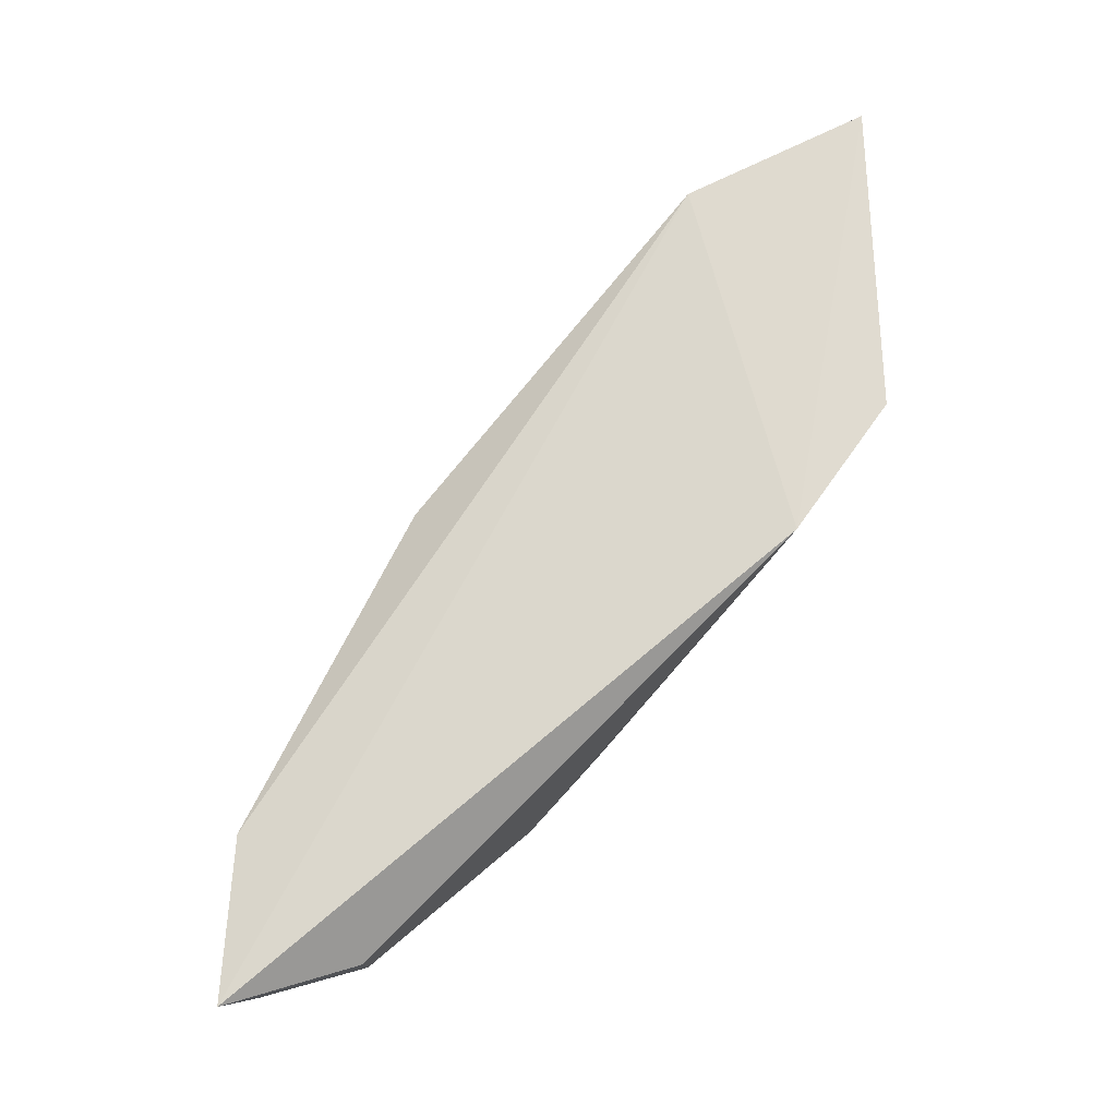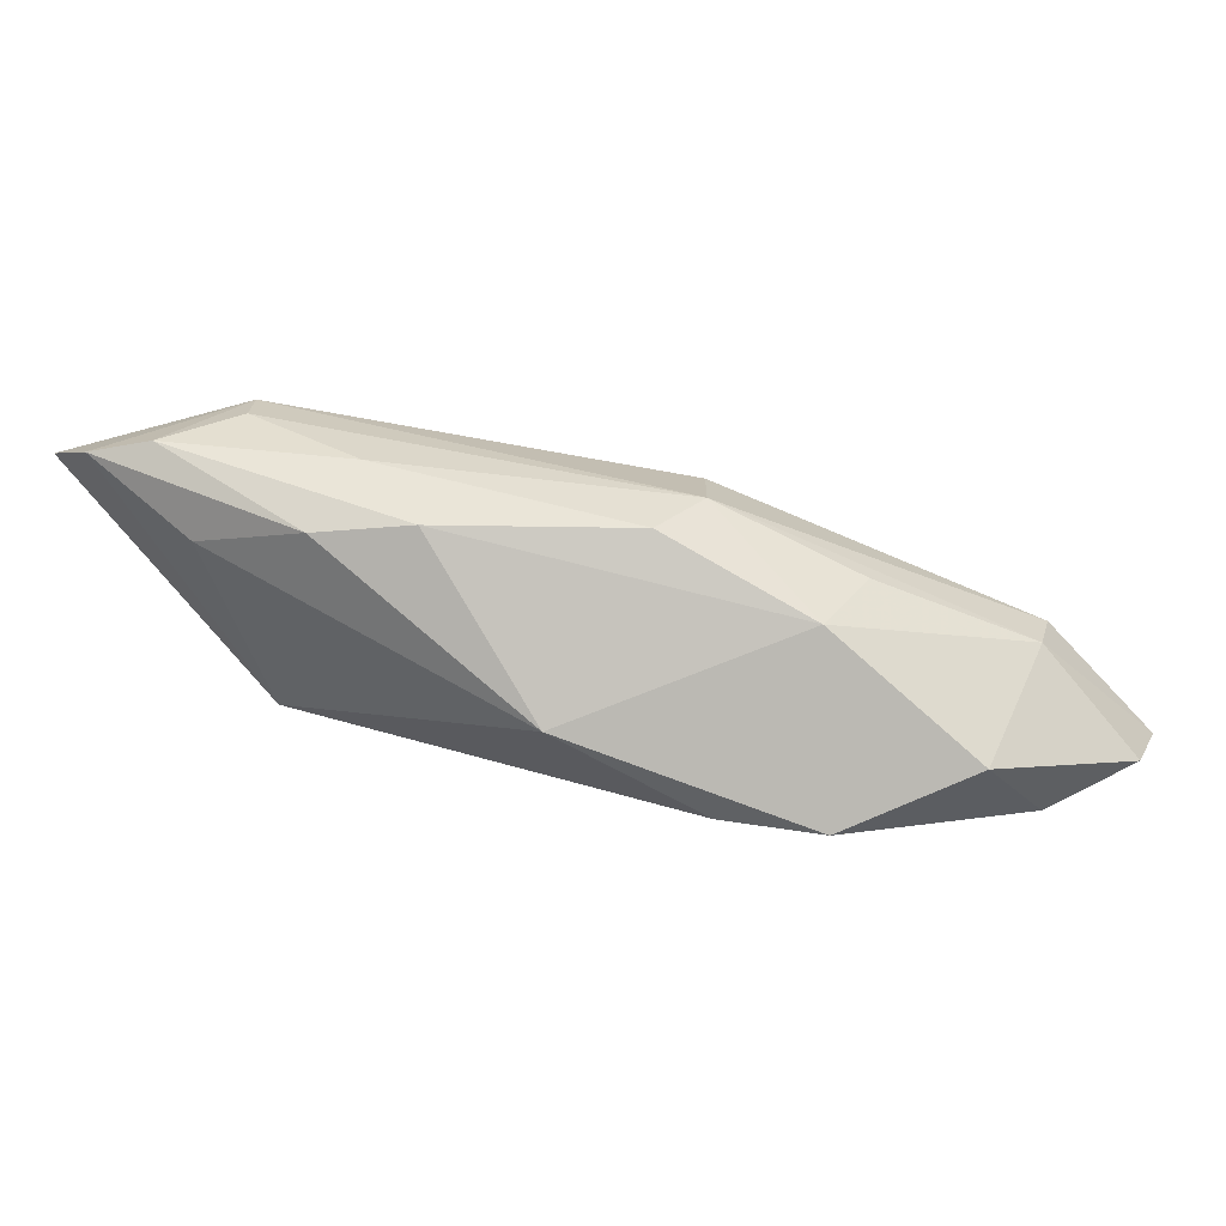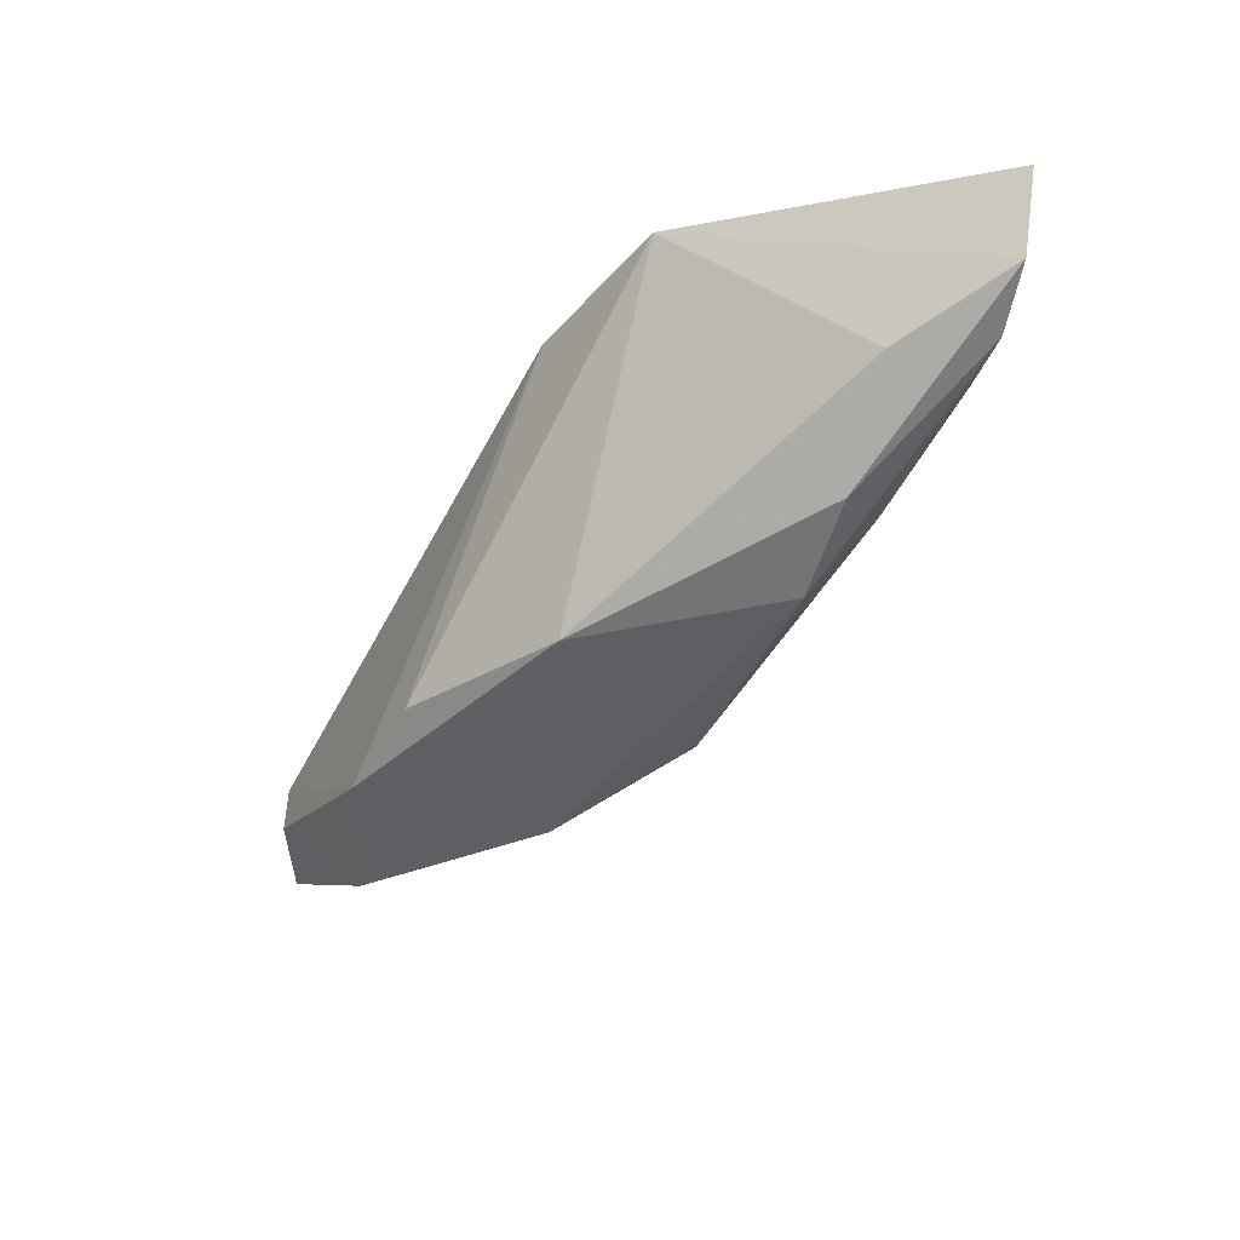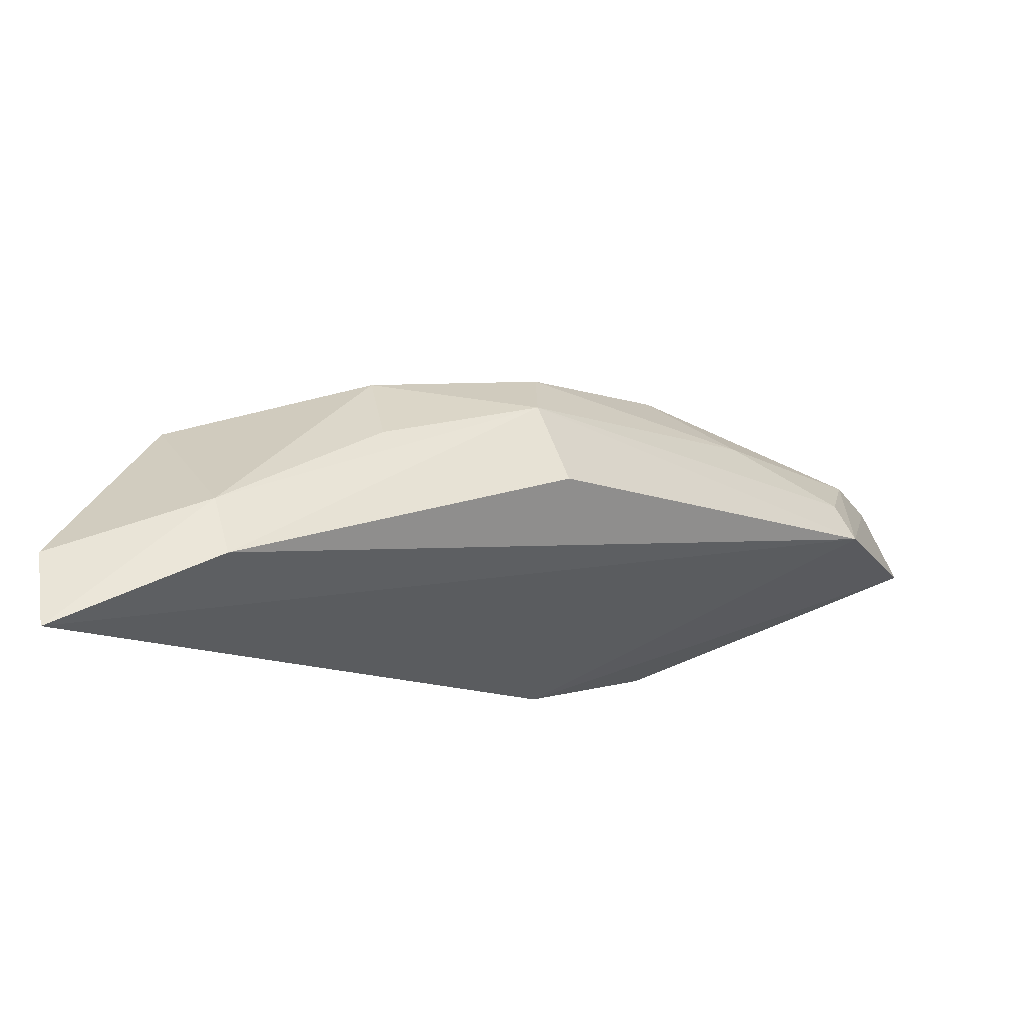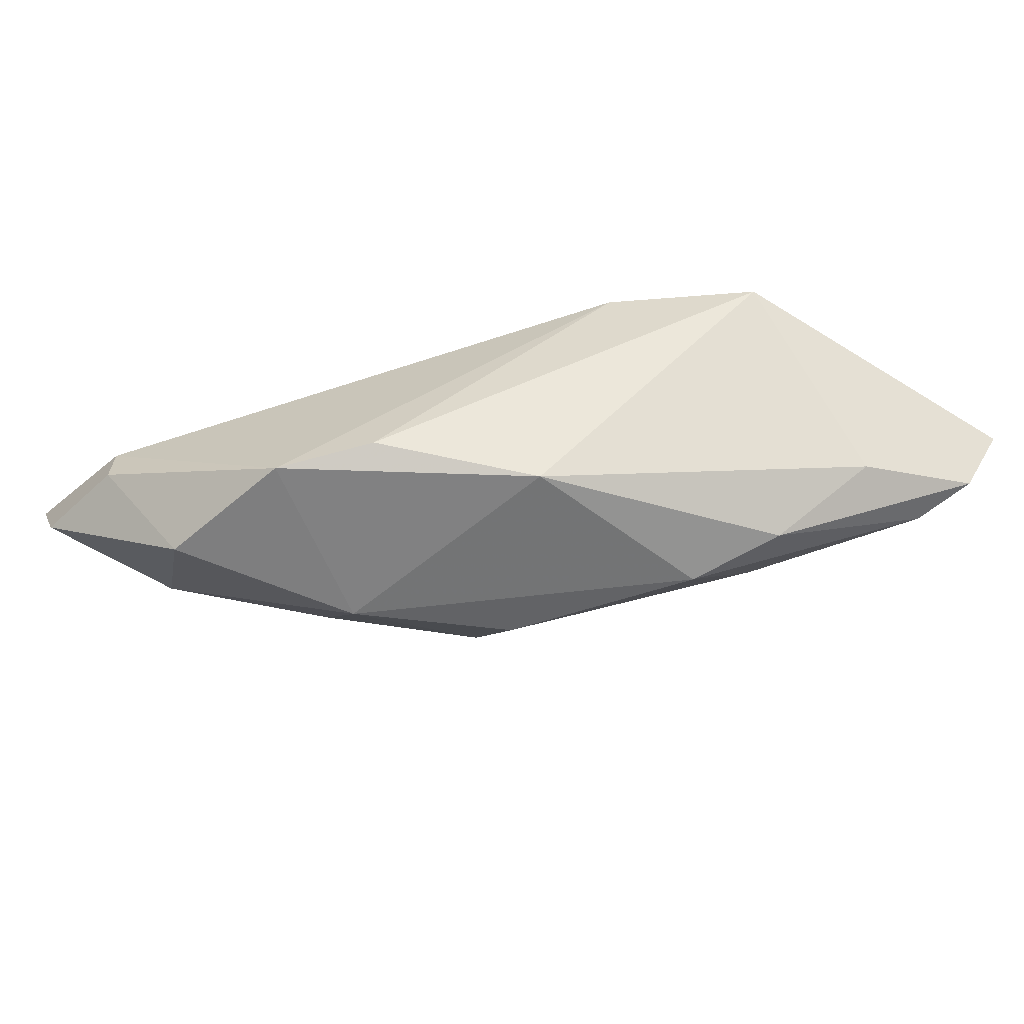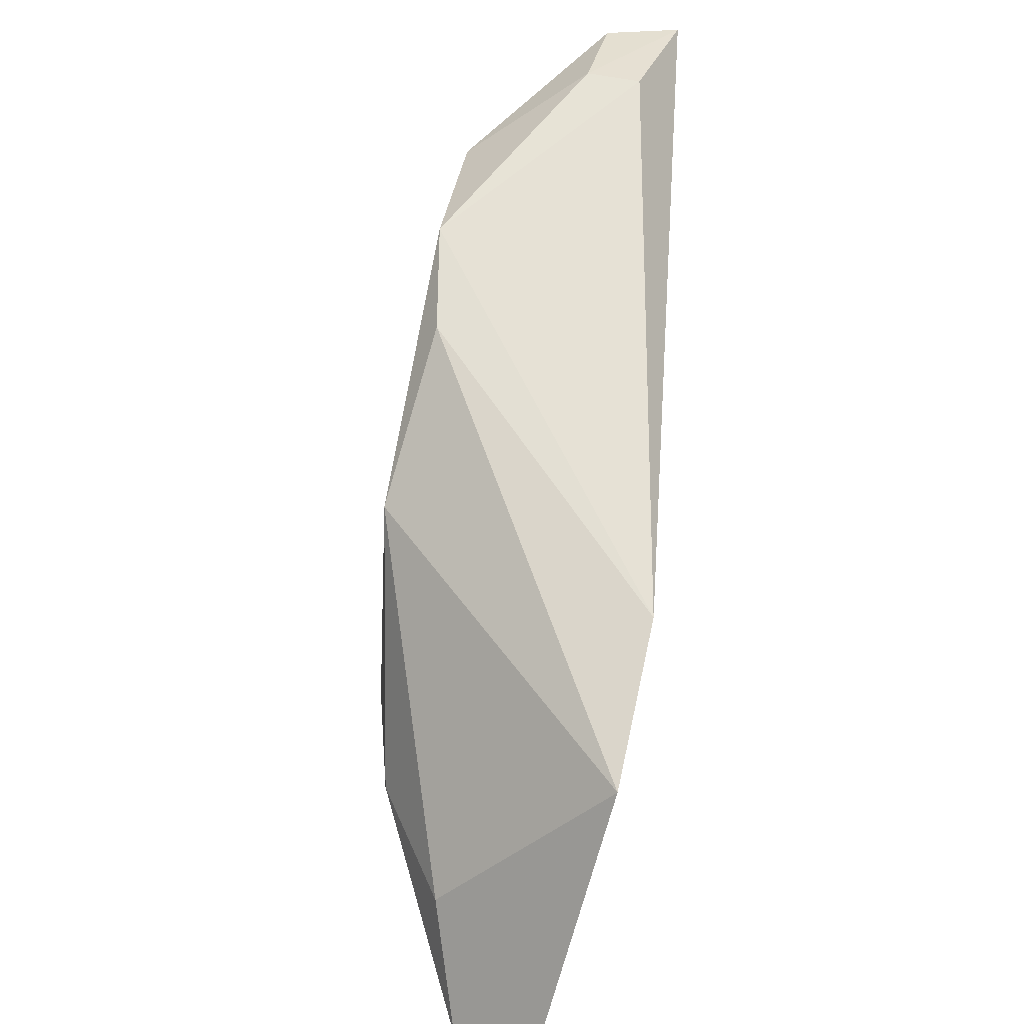
<metadata>
{"format":"obj","ext":"obj","renderer":"f3d","projection":"perspective","resolution":1024,"background":"white","views":[{"elev":76.0,"azim":86.8,"up":"+Y"},{"elev":-79.8,"azim":-52.7,"up":"+Y"},{"elev":-47.8,"azim":-166.1,"up":"+Y"},{"elev":68.5,"azim":162.8,"up":"+Z"},{"elev":-64.7,"azim":147.7,"up":"+Y"},{"elev":-66.8,"azim":81.0,"up":"+Z"}]}
</metadata>
<code>
v 0.0158 0.001772 0.03423
v 0.0156 0.000224 0.03365
v 0.007175 0.002125 0.02255
v -0.002072 0.001161 0.02029
v 0.006067 -0.00136 0.03007
v -0.0004914 0.001167 0.02411
v 0.01511 0.0009018 0.03153
v 0.01246 7.593e-05 0.03348
v 0.007462 -0.003082 0.02519
v 0.003139 -0.002593 0.02567
v 0.01511 -0.000189 0.03152
v 0.01315 -0.002421 0.03123
v 0.005958 0.0002889 0.03019
v 0.004586 0.001817 0.02048
v -0.001036 -0.0006274 0.02238
v 0.01228 -0.002786 0.02817
v 0.009049 -0.002617 0.03041
v 0.01249 0.001279 0.03386
v 0.0009088 -0.001026 0.02186
v -0.00165 -0.0002639 0.02115
v 0.001628 -0.001141 0.02538
v 0.01077 -0.002577 0.02662
v 0.009186 -0.001091 0.03158
v 0.005787 -0.002372 0.029
v 0.002028 -0.002254 0.02389
v -0.0003638 0.0002727 0.02397
f 6 1 3
f 6 3 4
f 7 3 1
f 8 2 1
f 11 7 1
f 11 1 2
f 12 2 8
f 12 11 2
f 13 6 5
f 14 4 3
f 16 3 7
f 16 7 11
f 16 11 12
f 17 12 8
f 17 10 9
f 17 16 12
f 17 9 16
f 18 13 5
f 18 5 8
f 18 8 1
f 18 1 6
f 18 6 13
f 19 14 9
f 20 15 6
f 20 6 4
f 20 4 14
f 20 14 19
f 21 15 10
f 22 14 3
f 22 3 16
f 22 16 9
f 22 9 14
f 23 17 8
f 23 8 5
f 23 5 17
f 24 17 5
f 24 10 17
f 24 21 10
f 24 5 21
f 25 19 9
f 25 9 10
f 25 20 19
f 25 10 15
f 25 15 20
f 26 21 5
f 26 5 6
f 26 6 15
f 26 15 21

</code>
